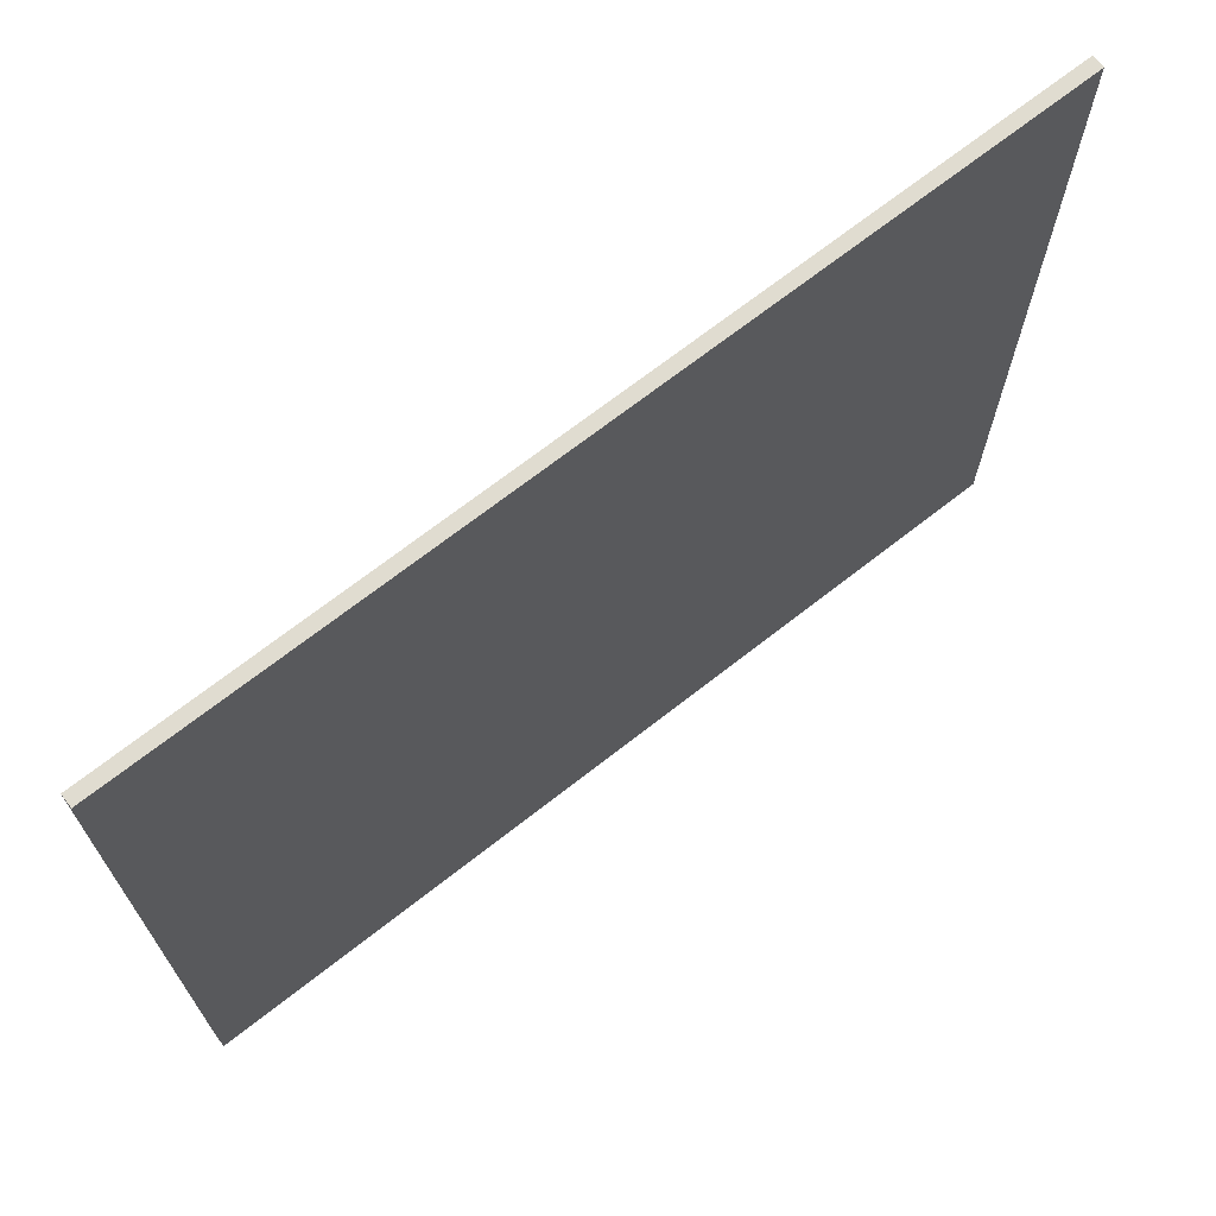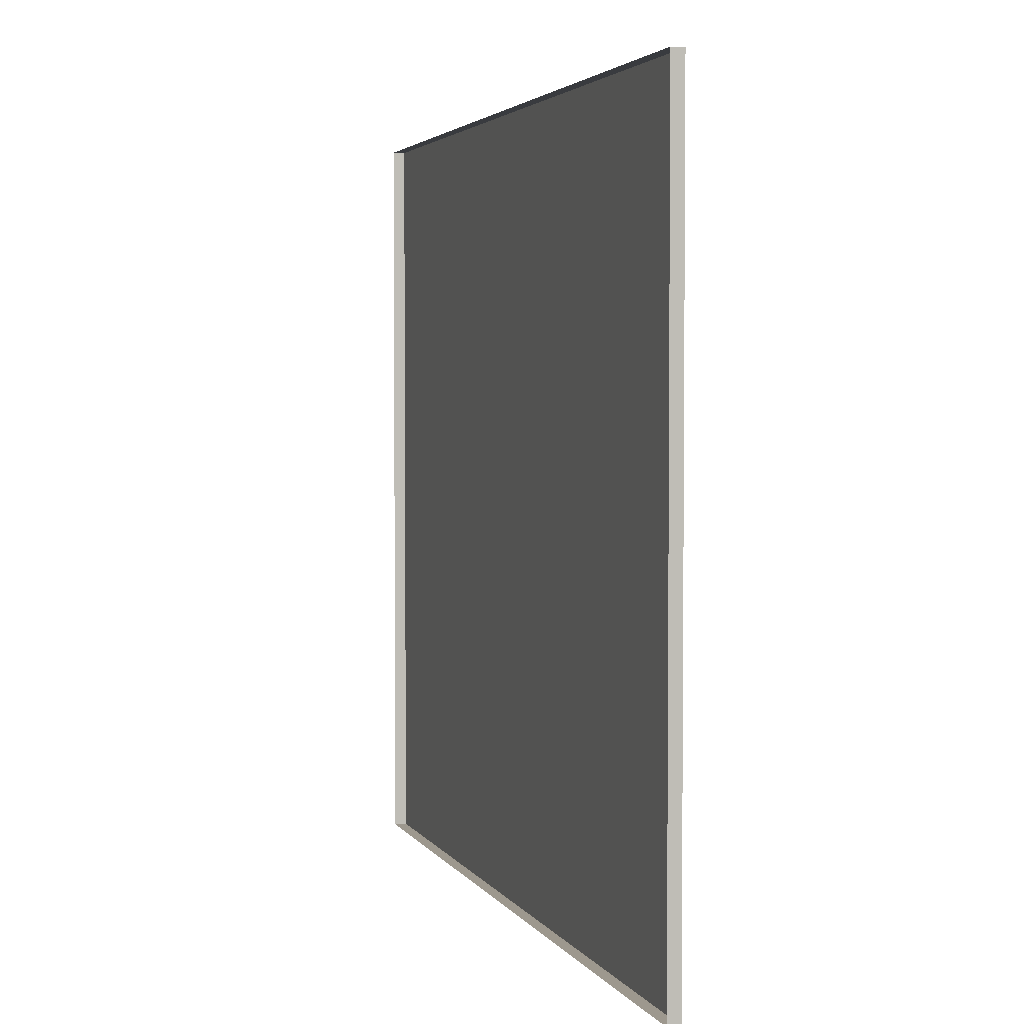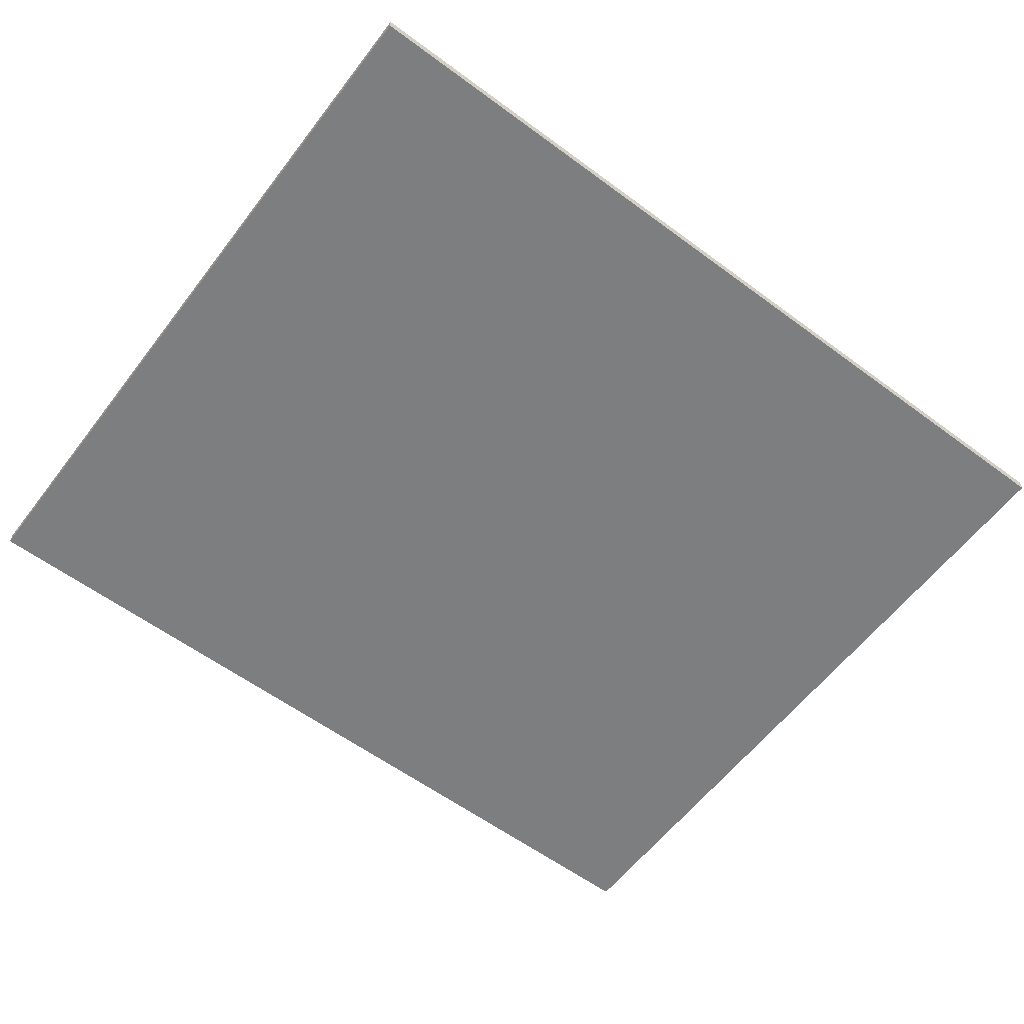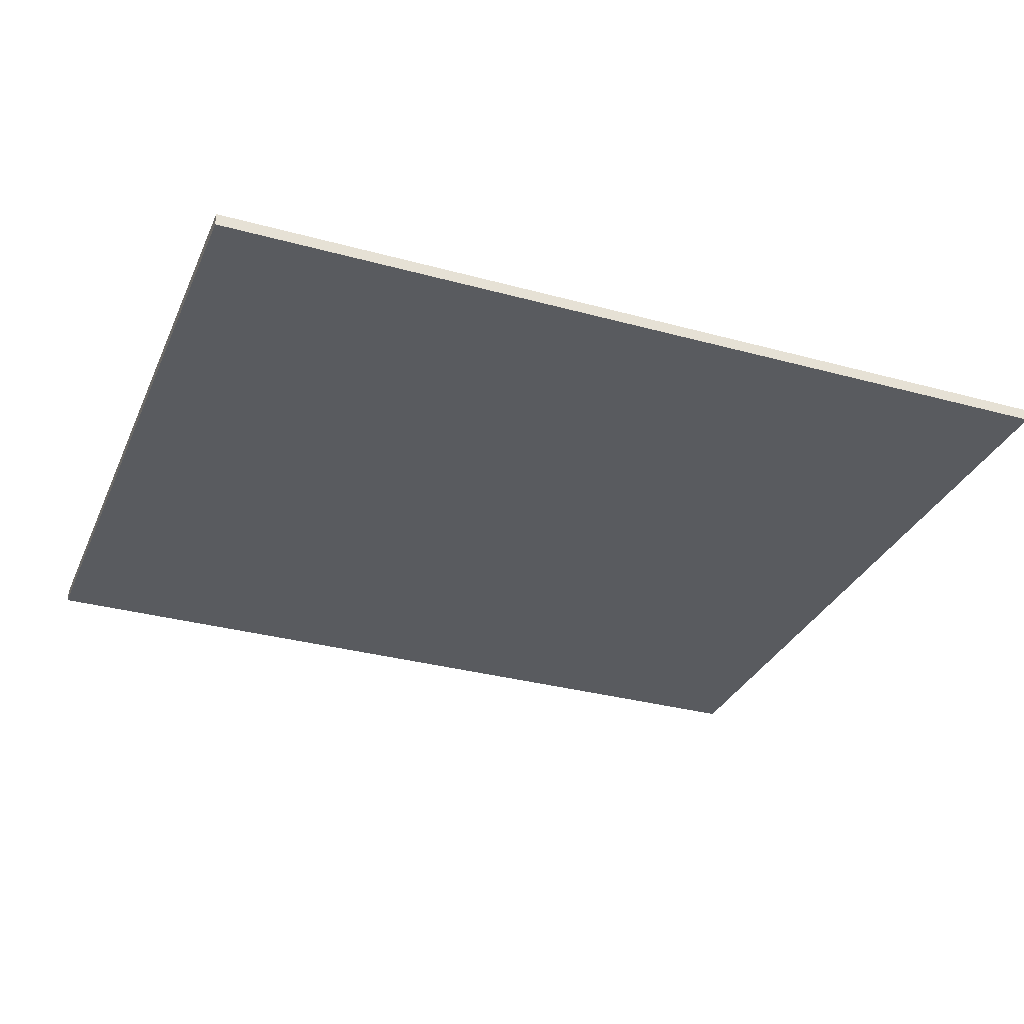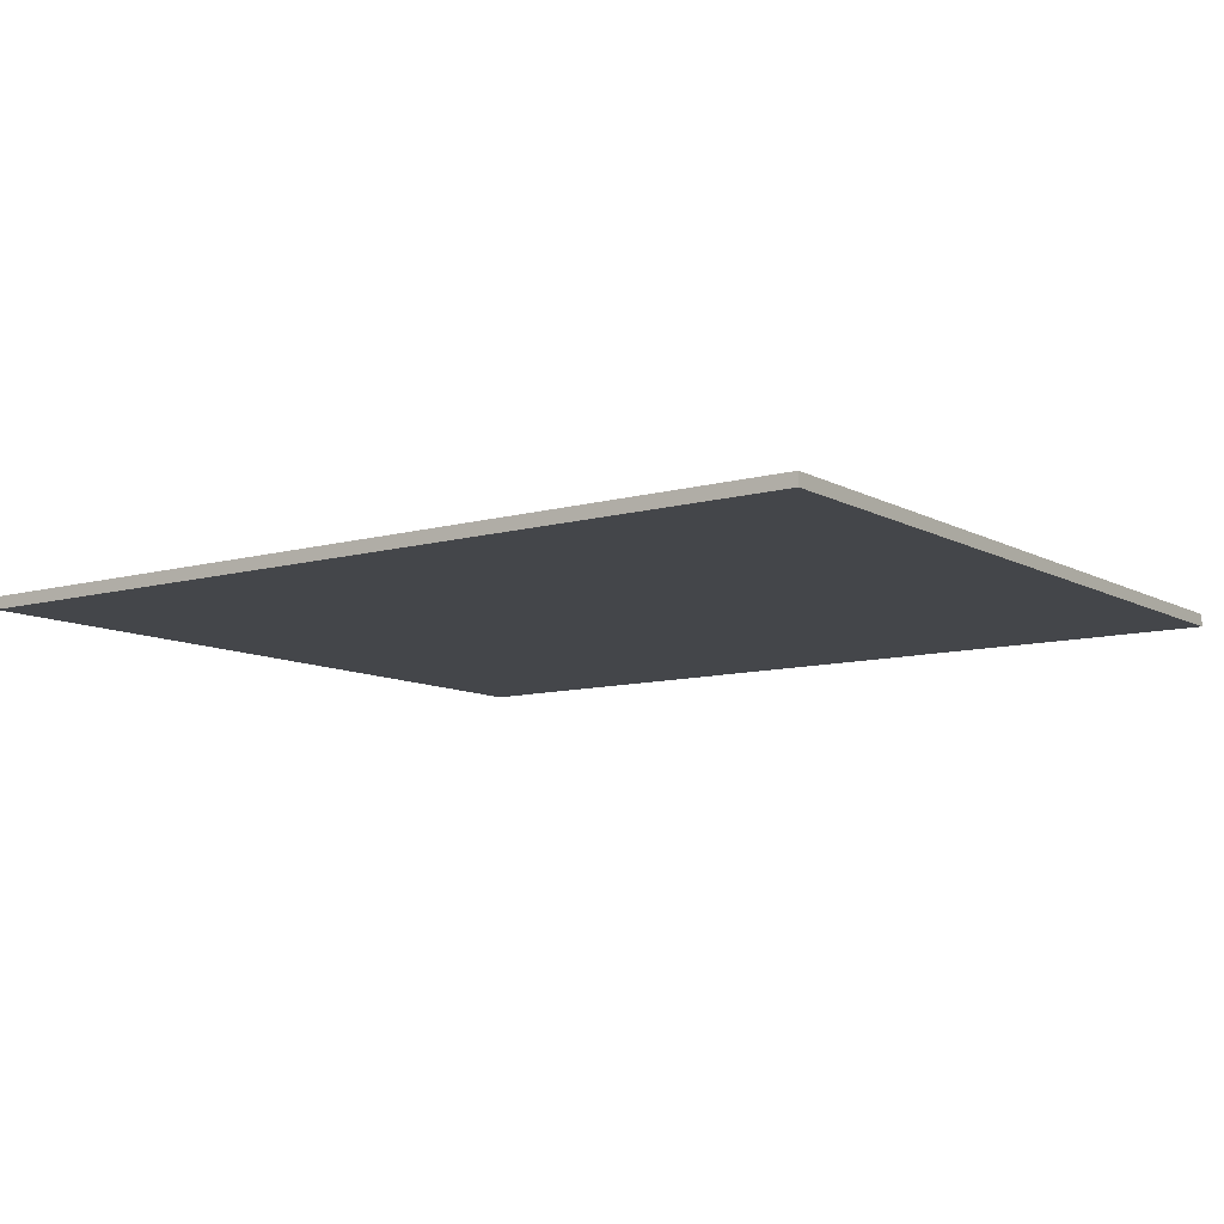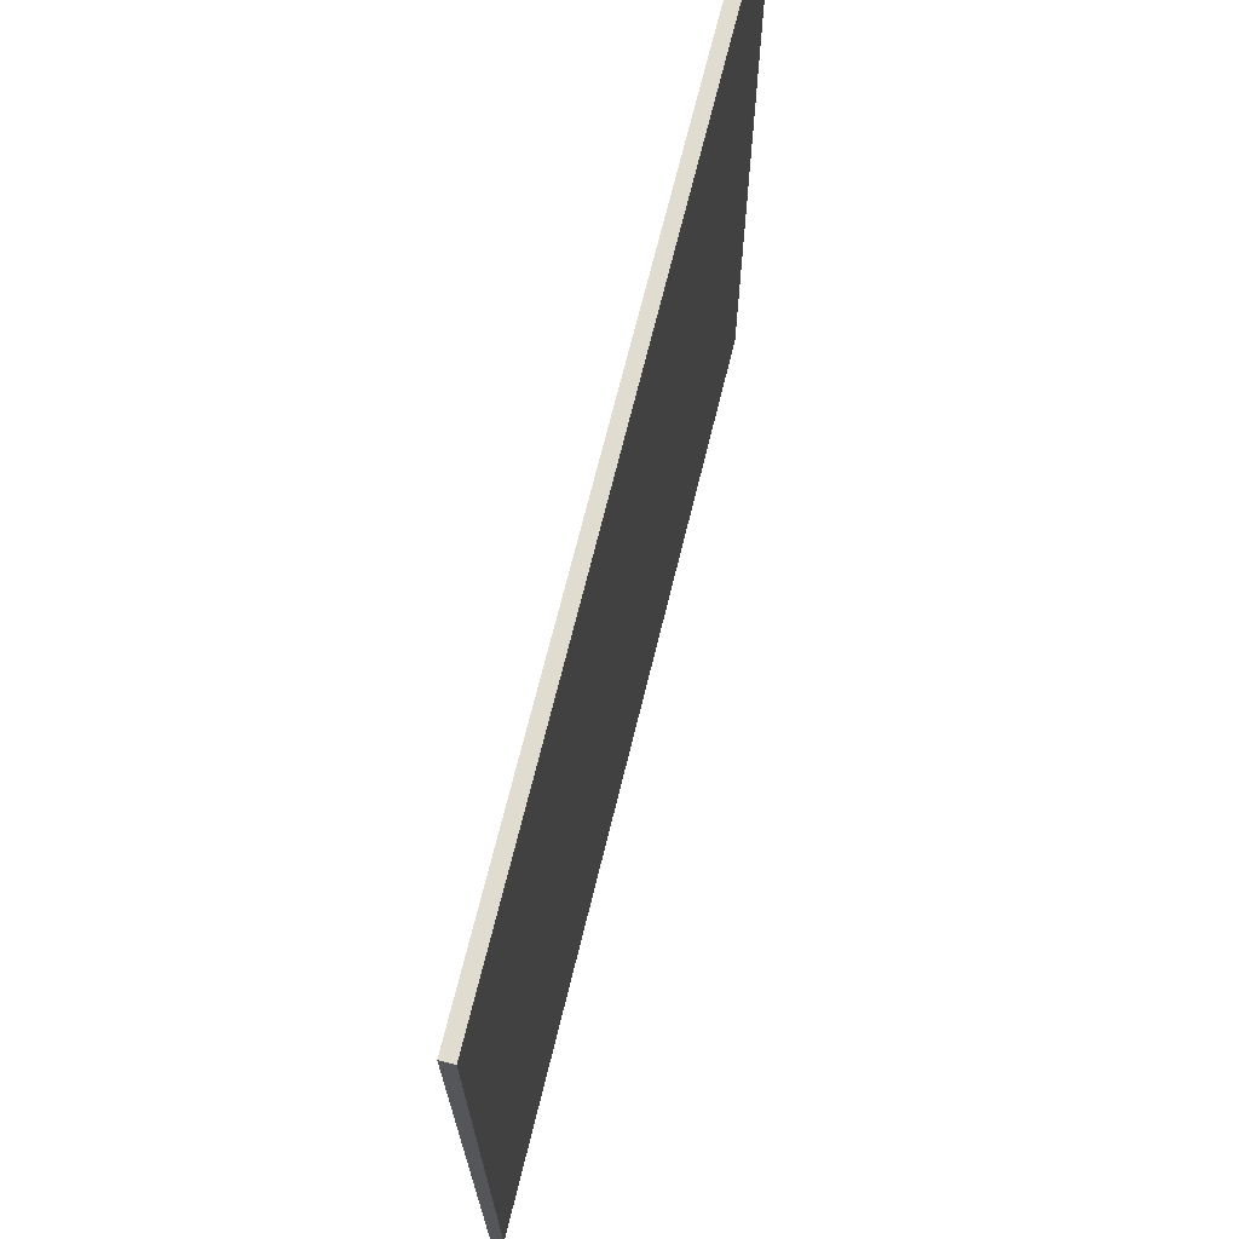
<metadata>
{"format":"obj","ext":"obj","renderer":"f3d","projection":"perspective","resolution":1024,"background":"white","views":[{"elev":69.7,"azim":-38.1,"up":"+Z"},{"elev":3.2,"azim":-106.7,"up":"+Z"},{"elev":-59.3,"azim":142.8,"up":"+Y"},{"elev":-32.0,"azim":-21.1,"up":"+Y"},{"elev":-9.8,"azim":-144.1,"up":"+Y"},{"elev":69.7,"azim":-76.2,"up":"+Z"}]}
</metadata>
<code>
o Plane_Plane.003
v -14.3 -7e-06 12.3
v -14.3 7e-06 -12.3
v 14.3 7e-06 -12.3
v 14.3 -7e-06 12.3
v 14.3 0.4 -12.3
v -14.3 0.4 12.3
v -14.3 0.4 -12.3
v 14.3 0.4 12.3
f 1 2 3 4
f 4 3 5 8
f 2 1 6 7
f 3 2 7 5
f 1 4 8 6

</code>
